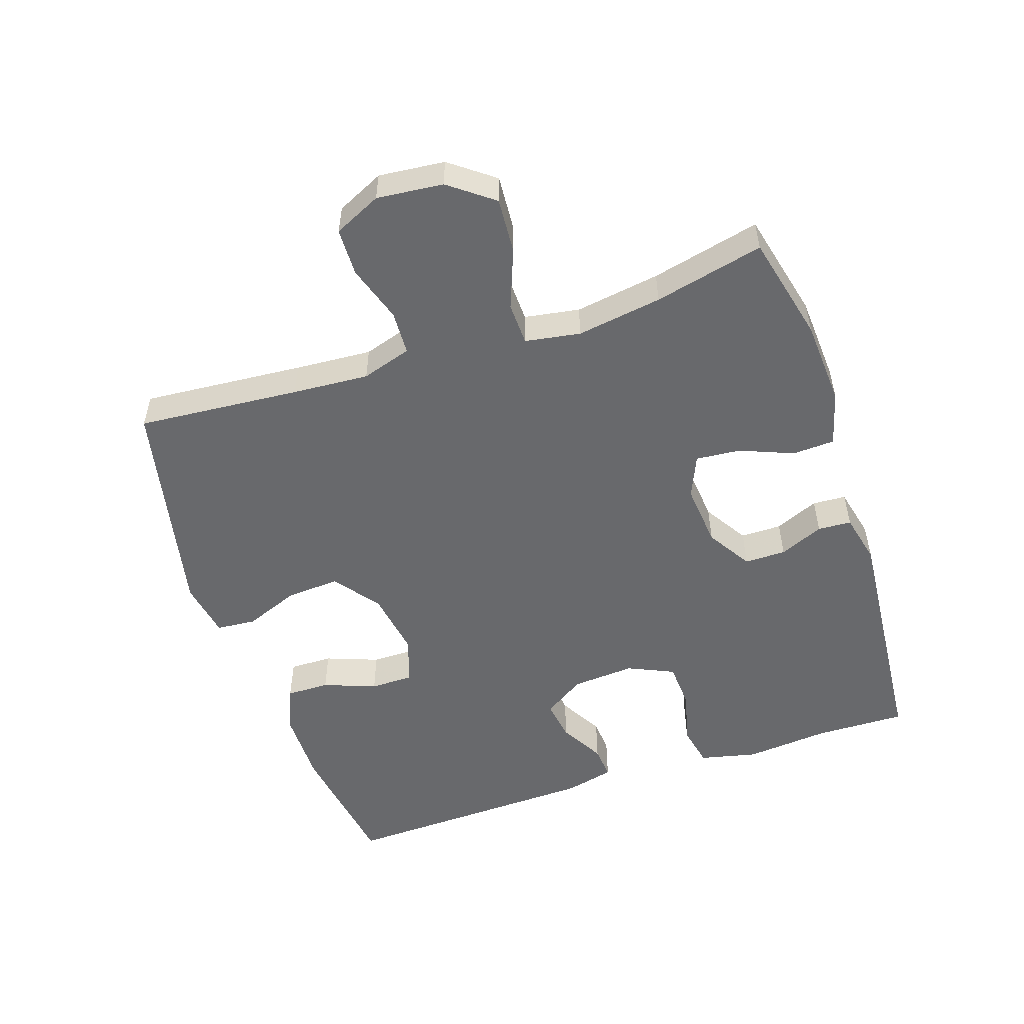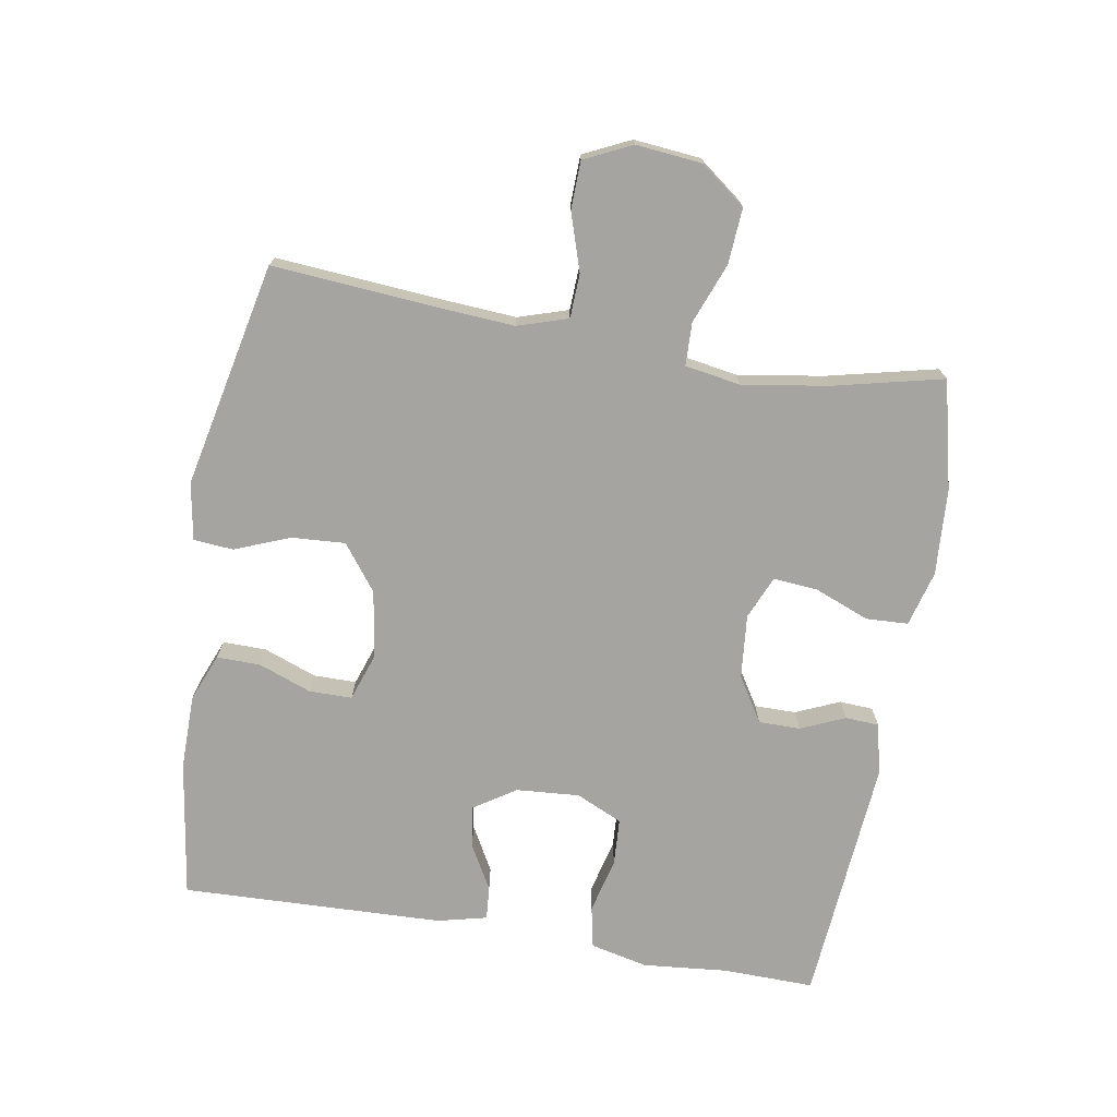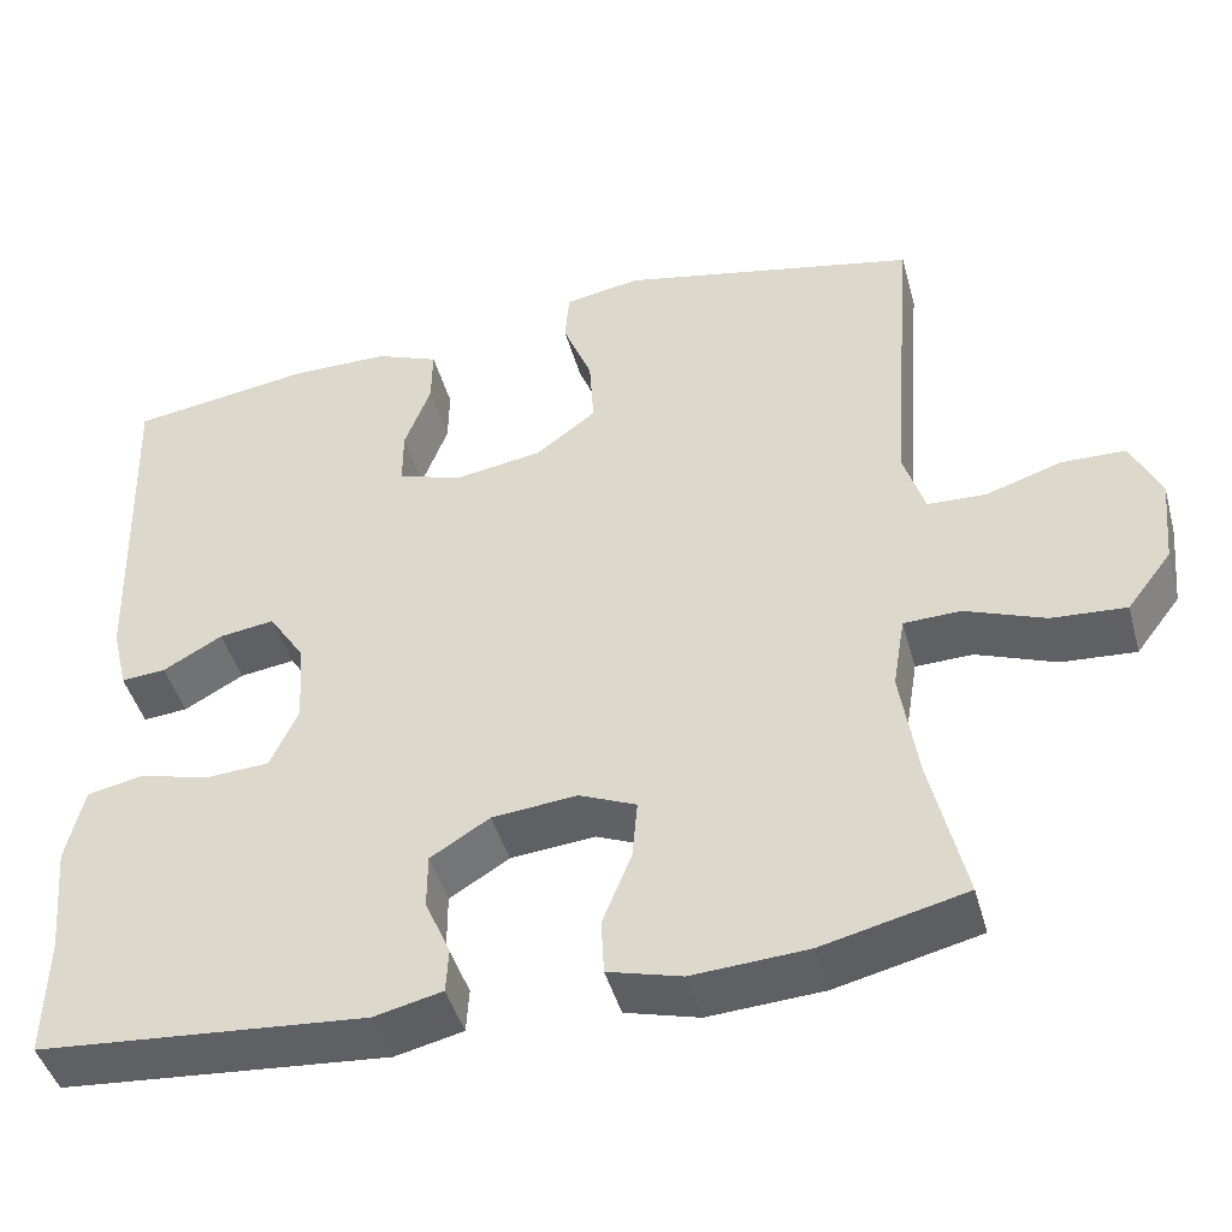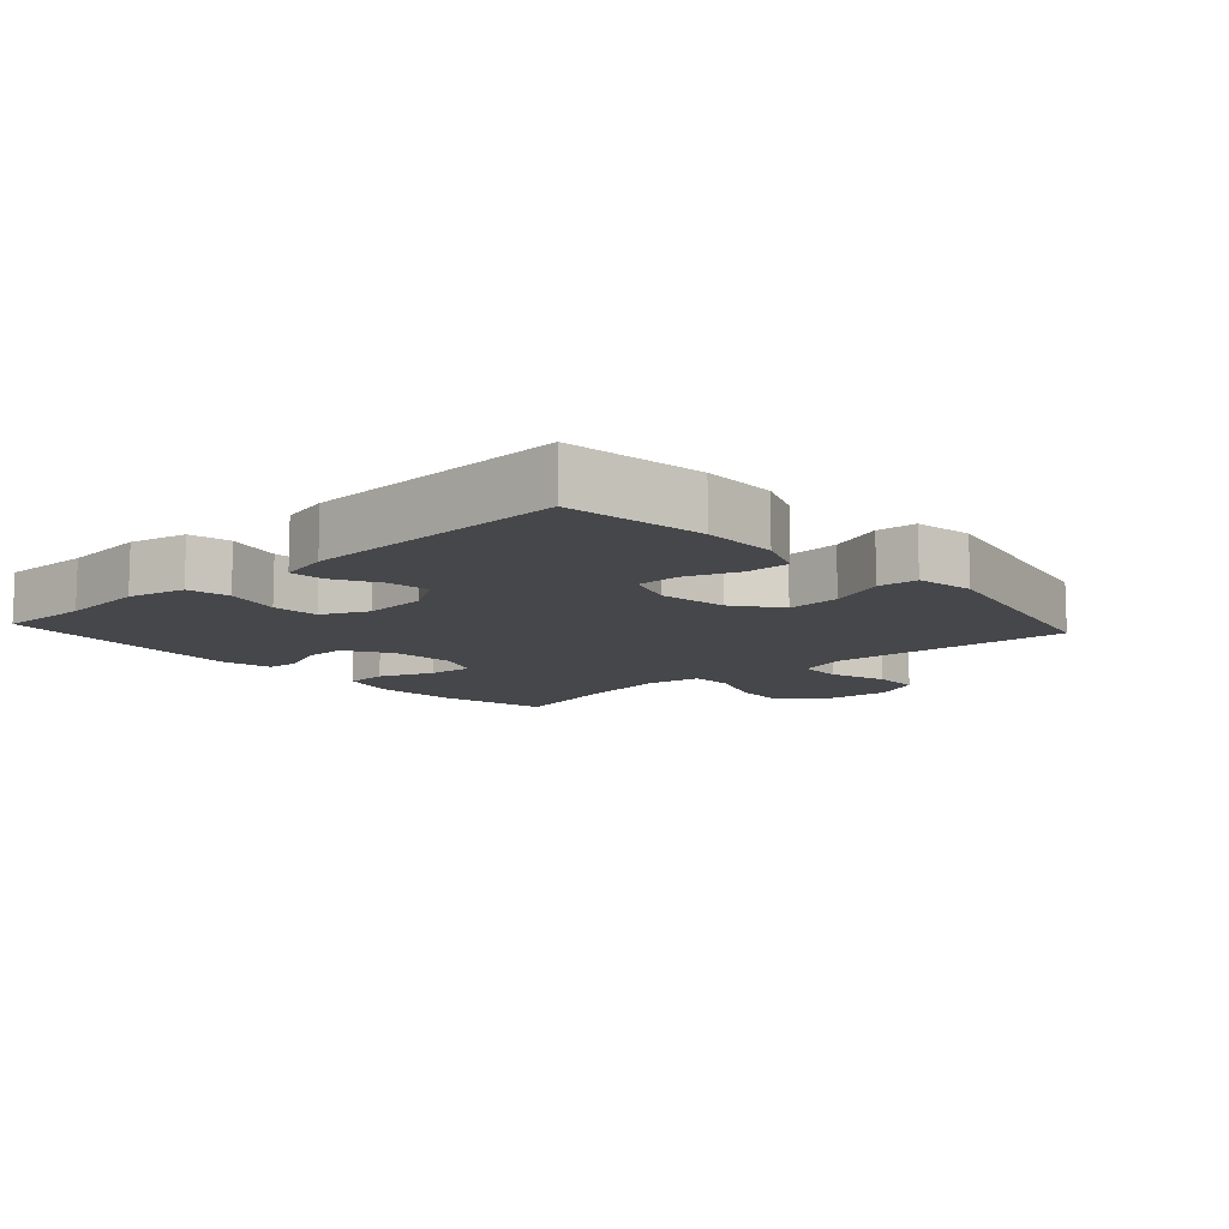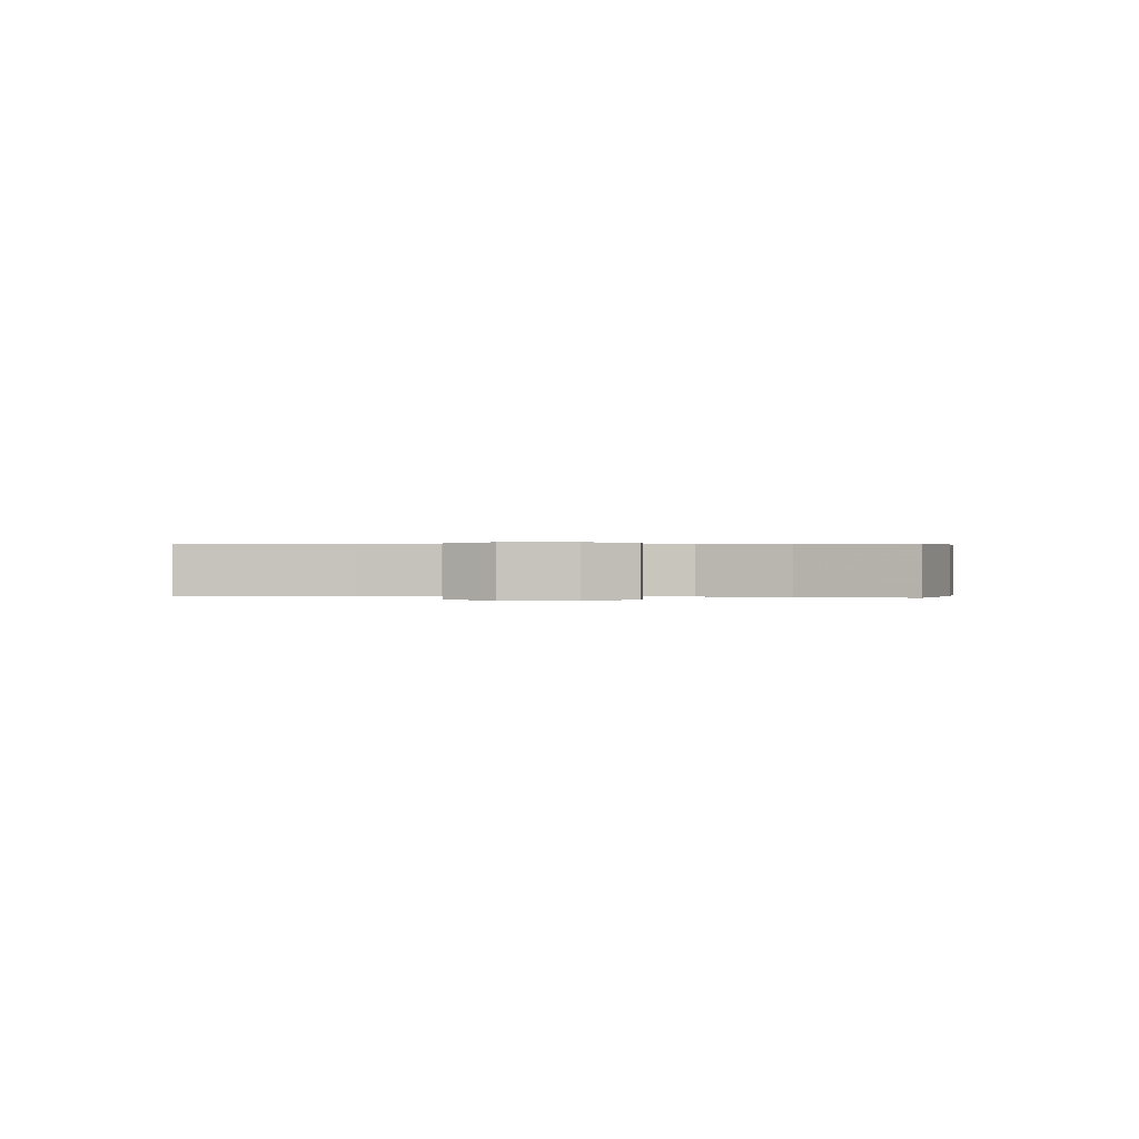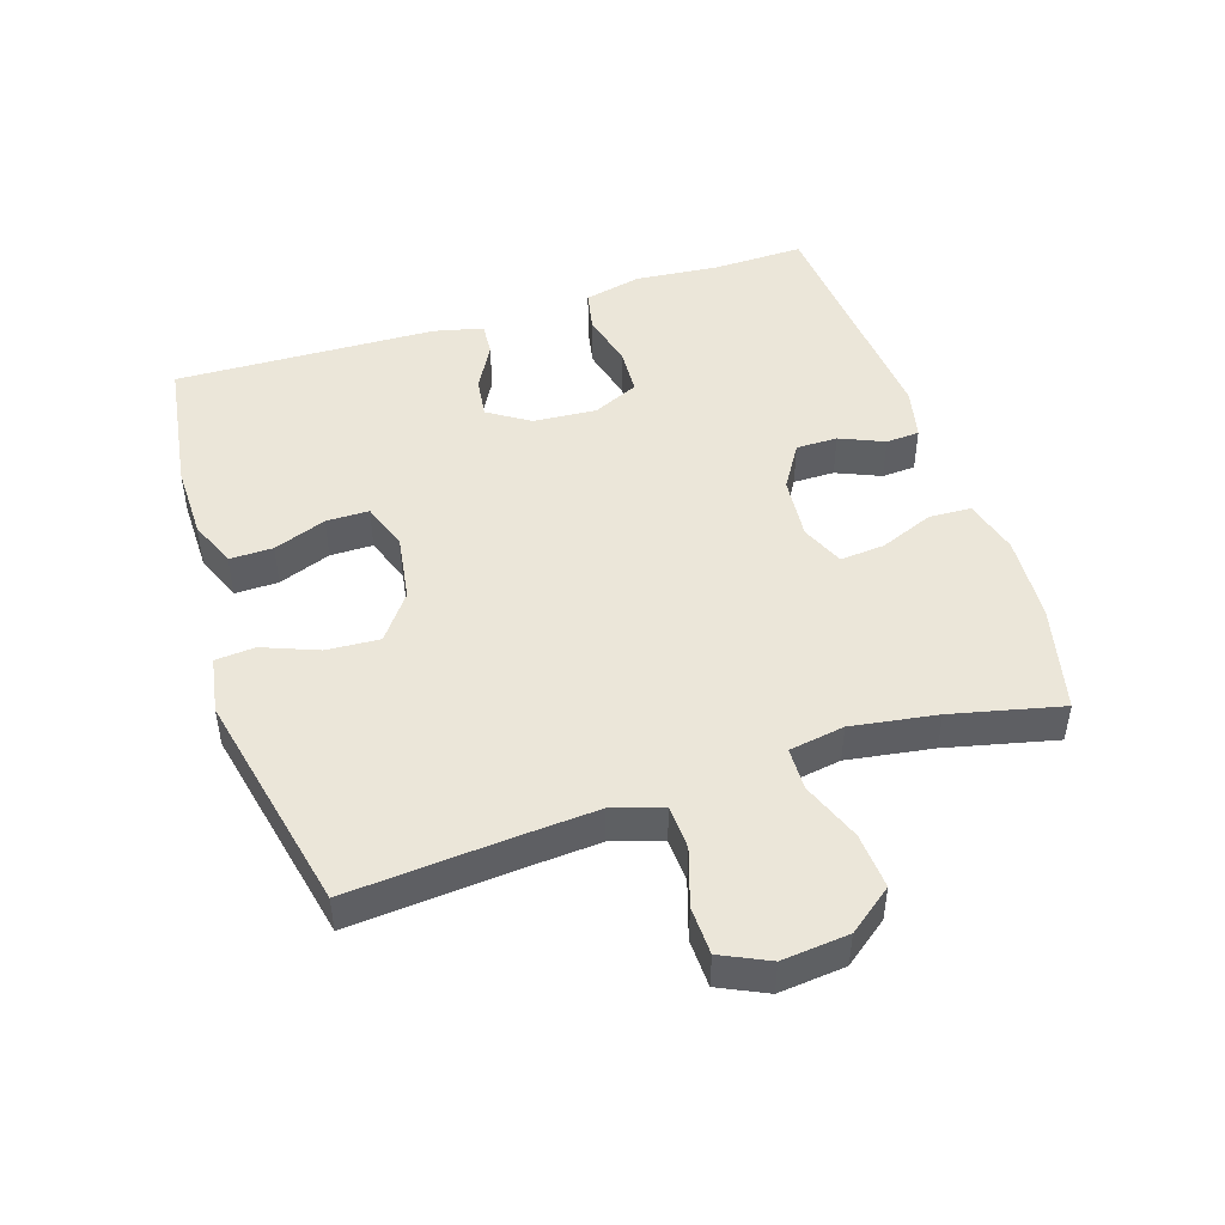
<metadata>
{"format":"obj","ext":"obj","renderer":"f3d","projection":"perspective","resolution":1024,"background":"white","views":[{"elev":-52.7,"azim":108.5,"up":"+Y"},{"elev":-73.2,"azim":80.4,"up":"+Y"},{"elev":-44.9,"azim":15.3,"up":"+Z"},{"elev":-10.8,"azim":-47.7,"up":"+Y"},{"elev":0.2,"azim":98.3,"up":"+Y"},{"elev":47.4,"azim":72.0,"up":"+Y"}]}
</metadata>
<code>
v 0.5 0.07 -0.5
v 0.336 0.07 -0.539
v 0.205 0.07 -0.547
v 0.121 0.07 -0.524
v 0.118 0.07 -0.46
v 0.151 0.07 -0.378
v 0.157 0.07 -0.31
v 0.092 0.07 -0.282
v -0.005 0.07 -0.291
v -0.073 0.07 -0.333
v -0.073 0.07 -0.396
v -0.044 0.07 -0.463
v -0.047 0.07 -0.514
v -0.125 0.07 -0.532
v -0.5 0.07 -0.5
v -0.497 0.07 -0.362
v -0.509 0.07 -0.233
v -0.489 0.07 -0.146
v -0.426 0.07 -0.133
v -0.342 0.07 -0.154
v -0.271 0.07 -0.15
v -0.239 0.07 -0.08
v -0.246 0.07 0.016
v -0.287 0.07 0.079
v -0.35 0.07 0.07
v -0.418 0.07 0.032
v -0.469 0.07 0.028
v -0.487 0.07 0.103
v -0.5 0.07 0.5
v -0.292 0.07 0.531
v -0.179 0.07 0.53
v -0.107 0.07 0.501
v -0.108 0.07 0.435
v -0.138 0.07 0.355
v -0.138 0.07 0.29
v -0.066 0.07 0.265
v 0.036 0.07 0.281
v 0.105 0.07 0.333
v 0.1 0.07 0.414
v 0.067 0.07 0.498
v 0.072 0.07 0.558
v 0.159 0.07 0.573
v 0.5 0.07 0.5
v 0.48 0.07 0.252
v 0.472 0.07 0.135
v 0.496 0.07 0.059
v 0.563 0.07 0.056
v 0.65 0.07 0.084
v 0.723 0.07 0.082
v 0.757 0.07 0.01
v 0.747 0.07 -0.091
v 0.696 0.07 -0.158
v 0.611 0.07 -0.152
v 0.52 0.07 -0.117
v 0.455 0.07 -0.119
v 0.441 0.07 -0.203
v 0.461 0.07 -0.333
v 0.5 0 -0.5
v 0.336 0 -0.539
v 0.205 0 -0.547
v 0.121 0 -0.524
v 0.118 0 -0.46
v 0.151 0 -0.378
v 0.157 0 -0.31
v 0.092 0 -0.282
v -0.005 0 -0.291
v -0.073 0 -0.333
v -0.073 0 -0.396
v -0.044 0 -0.463
v -0.047 0 -0.514
v -0.125 0 -0.532
v -0.5 0 -0.5
v -0.497 0 -0.362
v -0.509 0 -0.233
v -0.489 0 -0.146
v -0.426 0 -0.133
v -0.342 0 -0.154
v -0.271 0 -0.15
v -0.239 0 -0.08
v -0.246 0 0.016
v -0.287 0 0.079
v -0.35 0 0.07
v -0.418 0 0.032
v -0.469 0 0.028
v -0.487 0 0.103
v -0.5 0 0.5
v -0.292 0 0.531
v -0.179 0 0.53
v -0.107 0 0.501
v -0.108 0 0.435
v -0.138 0 0.355
v -0.138 0 0.29
v -0.066 0 0.265
v 0.036 0 0.281
v 0.105 0 0.333
v 0.1 0 0.414
v 0.067 0 0.498
v 0.072 0 0.558
v 0.159 0 0.573
v 0.5 0 0.5
v 0.48 0 0.252
v 0.472 0 0.135
v 0.496 0 0.059
v 0.563 0 0.056
v 0.65 0 0.084
v 0.723 0 0.082
v 0.757 0 0.01
v 0.747 0 -0.091
v 0.696 0 -0.158
v 0.611 0 -0.152
v 0.52 0 -0.117
v 0.455 0 -0.119
v 0.441 0 -0.203
v 0.461 0 -0.333
f 51 52 53 54
f 51 54 55
f 50 51 55
f 47 48 49 50
f 46 47 50 55
f 45 46 55
f 41 42 43 44
f 39 40 41 44
f 38 39 44 45
f 37 38 45 55
f 31 32 33 34
f 31 34 35
f 30 31 35
f 29 30 35
f 28 29 35
f 25 26 27 28
f 24 25 28 35
f 23 24 35 36
f 17 18 19 20
f 16 17 20 21
f 15 16 21
f 14 15 21
f 11 12 13 14
f 10 11 14 21
f 9 10 21 22
f 3 4 5 6
f 3 6 7
f 57 1 2 3
f 56 57 3 7
f 8 9 22 23
f 36 37 55 56
f 23 36 56
f 7 8 23 56
f 111 110 109 108
f 112 111 108
f 112 108 107
f 107 106 105 104
f 112 107 104 103
f 112 103 102
f 101 100 99 98
f 101 98 97 96
f 102 101 96 95
f 112 102 95 94
f 91 90 89 88
f 92 91 88
f 92 88 87
f 92 87 86
f 92 86 85
f 85 84 83 82
f 92 85 82 81
f 93 92 81 80
f 77 76 75 74
f 78 77 74 73
f 78 73 72
f 78 72 71
f 71 70 69 68
f 78 71 68 67
f 79 78 67 66
f 63 62 61 60
f 64 63 60
f 60 59 58 114
f 64 60 114 113
f 80 79 66 65
f 113 112 94 93
f 113 93 80
f 113 80 65 64
f 1 58 59 2
f 2 59 60 3
f 3 60 61 4
f 4 61 62 5
f 5 62 63 6
f 6 63 64 7
f 7 64 65 8
f 8 65 66 9
f 9 66 67 10
f 10 67 68 11
f 11 68 69 12
f 12 69 70 13
f 13 70 71 14
f 14 71 72 15
f 15 72 73 16
f 16 73 74 17
f 17 74 75 18
f 18 75 76 19
f 19 76 77 20
f 20 77 78 21
f 21 78 79 22
f 22 79 80 23
f 23 80 81 24
f 24 81 82 25
f 25 82 83 26
f 26 83 84 27
f 27 84 85 28
f 28 85 86 29
f 29 86 87 30
f 30 87 88 31
f 31 88 89 32
f 32 89 90 33
f 33 90 91 34
f 34 91 92 35
f 35 92 93 36
f 36 93 94 37
f 37 94 95 38
f 38 95 96 39
f 39 96 97 40
f 40 97 98 41
f 41 98 99 42
f 42 99 100 43
f 43 100 101 44
f 44 101 102 45
f 45 102 103 46
f 46 103 104 47
f 47 104 105 48
f 48 105 106 49
f 49 106 107 50
f 50 107 108 51
f 51 108 109 52
f 52 109 110 53
f 53 110 111 54
f 54 111 112 55
f 55 112 113 56
f 56 113 114 57
f 57 114 58 1

</code>
